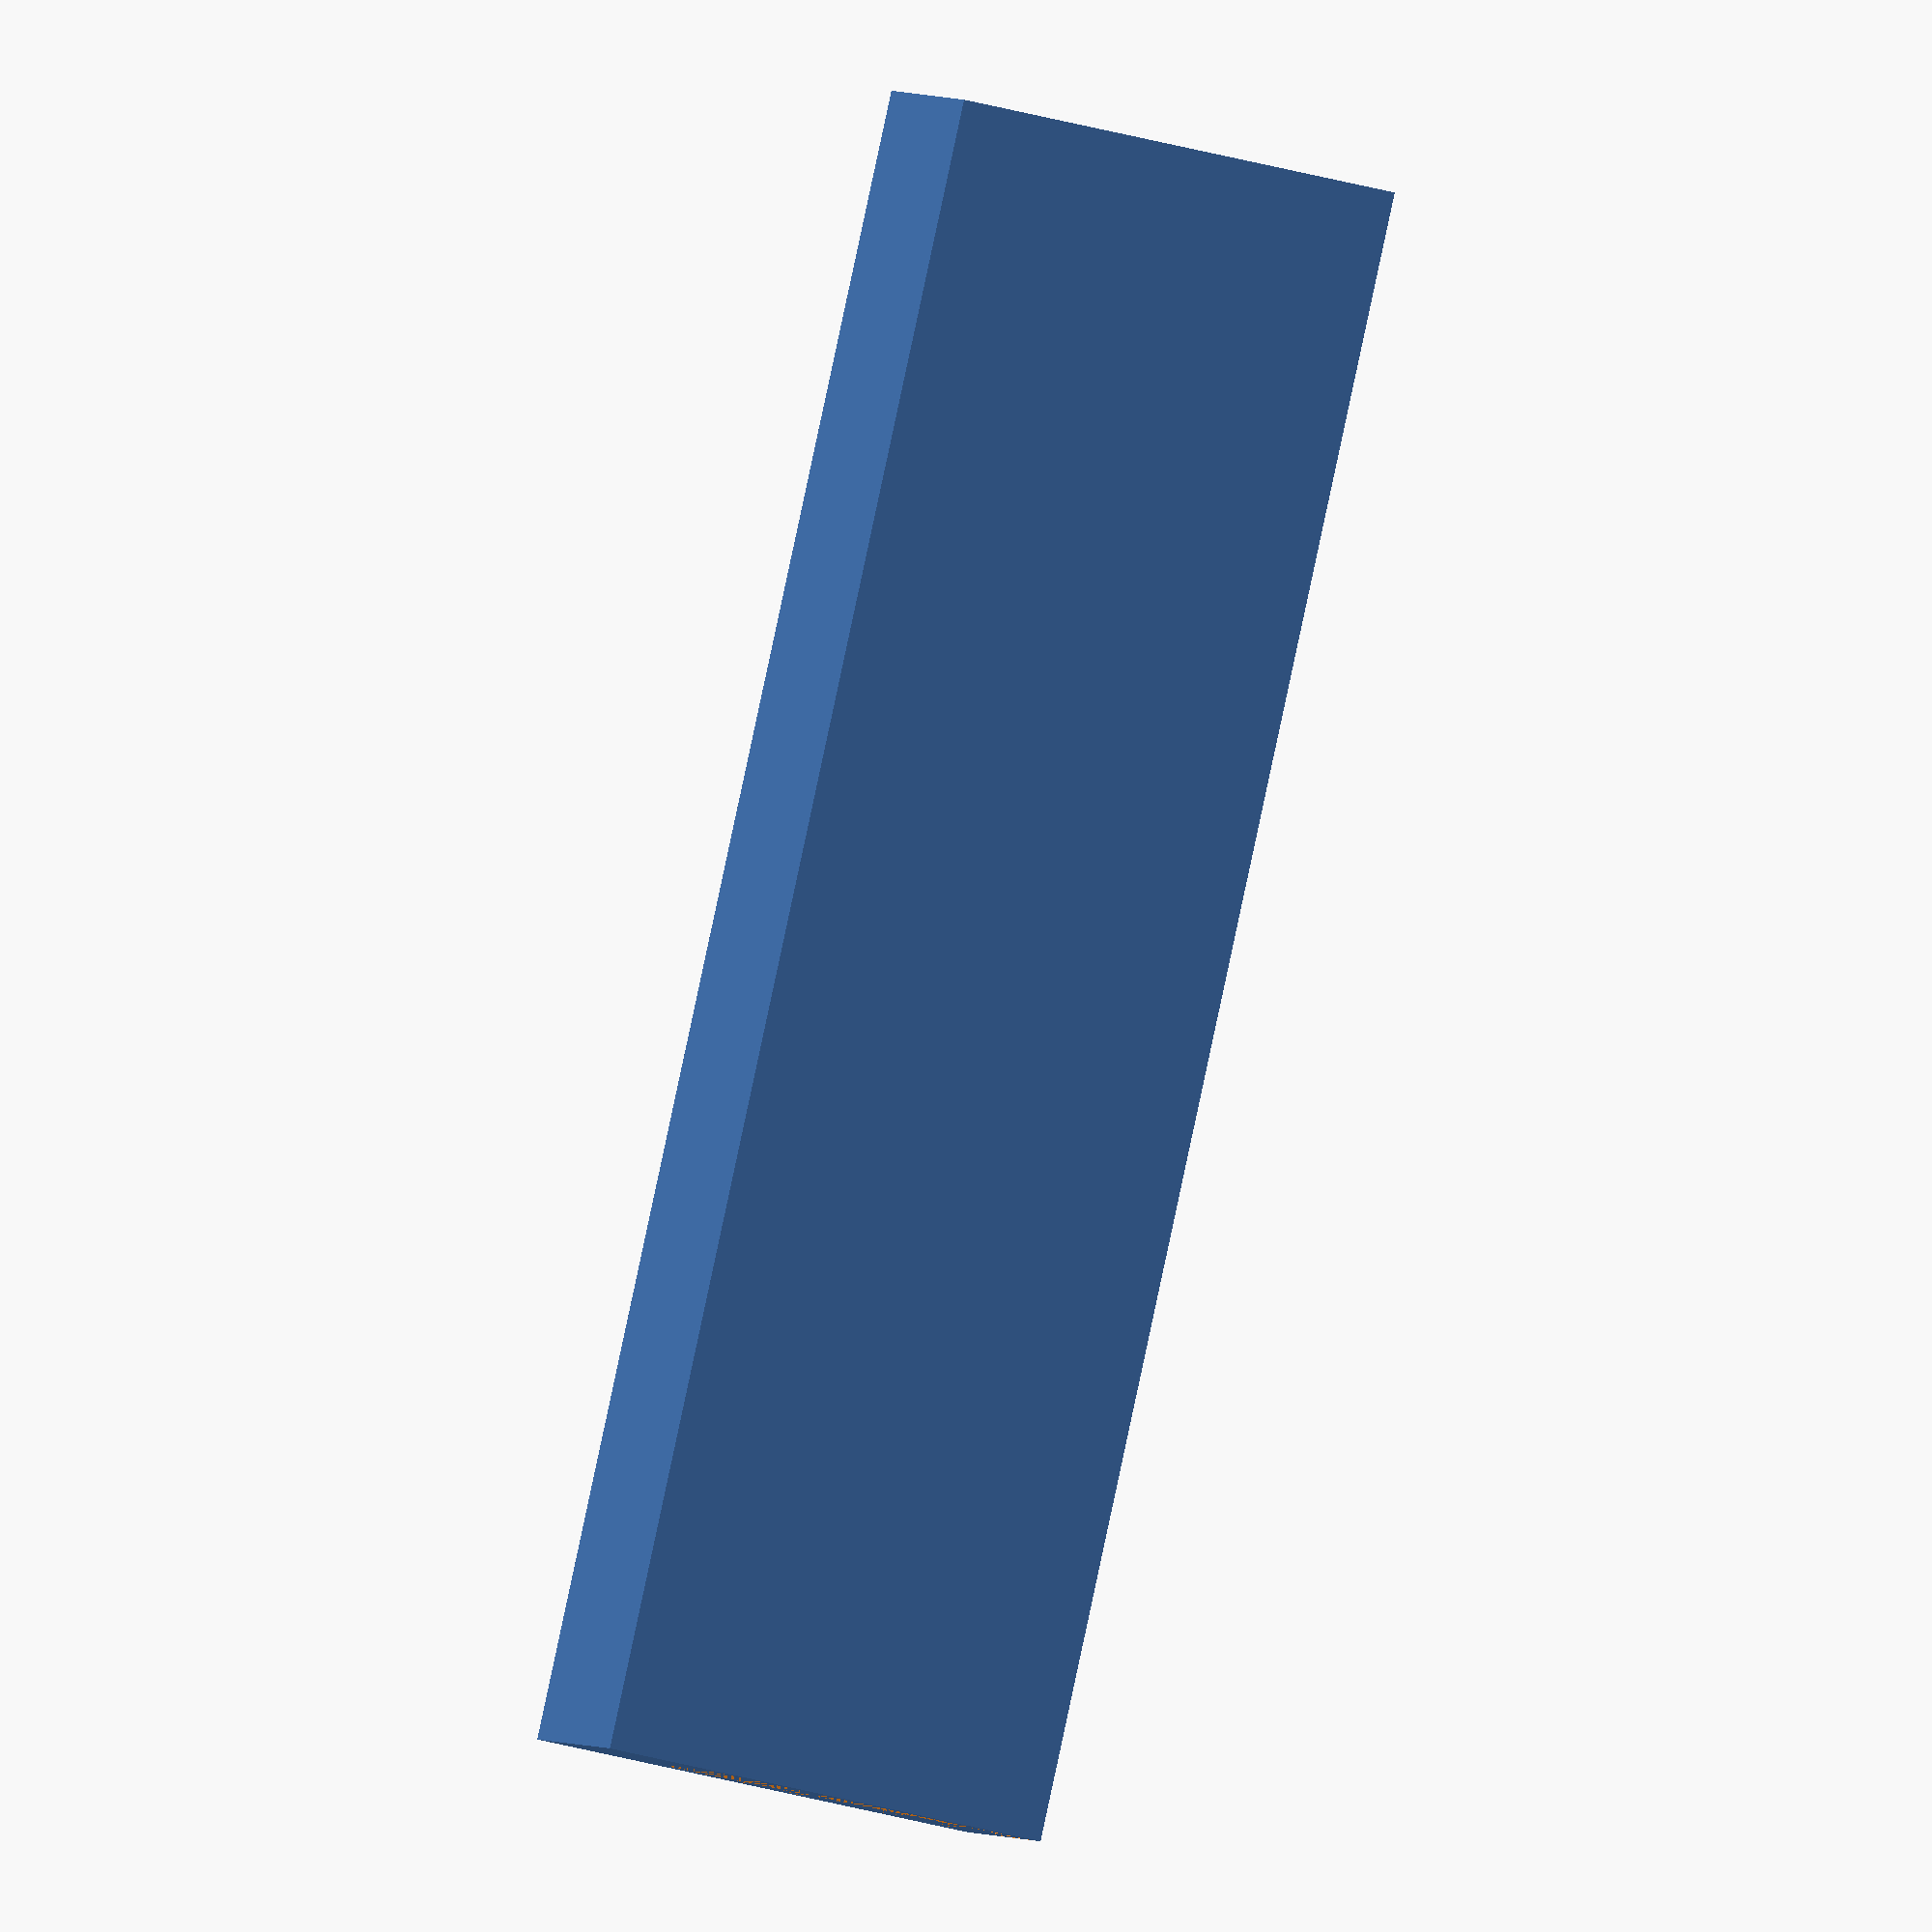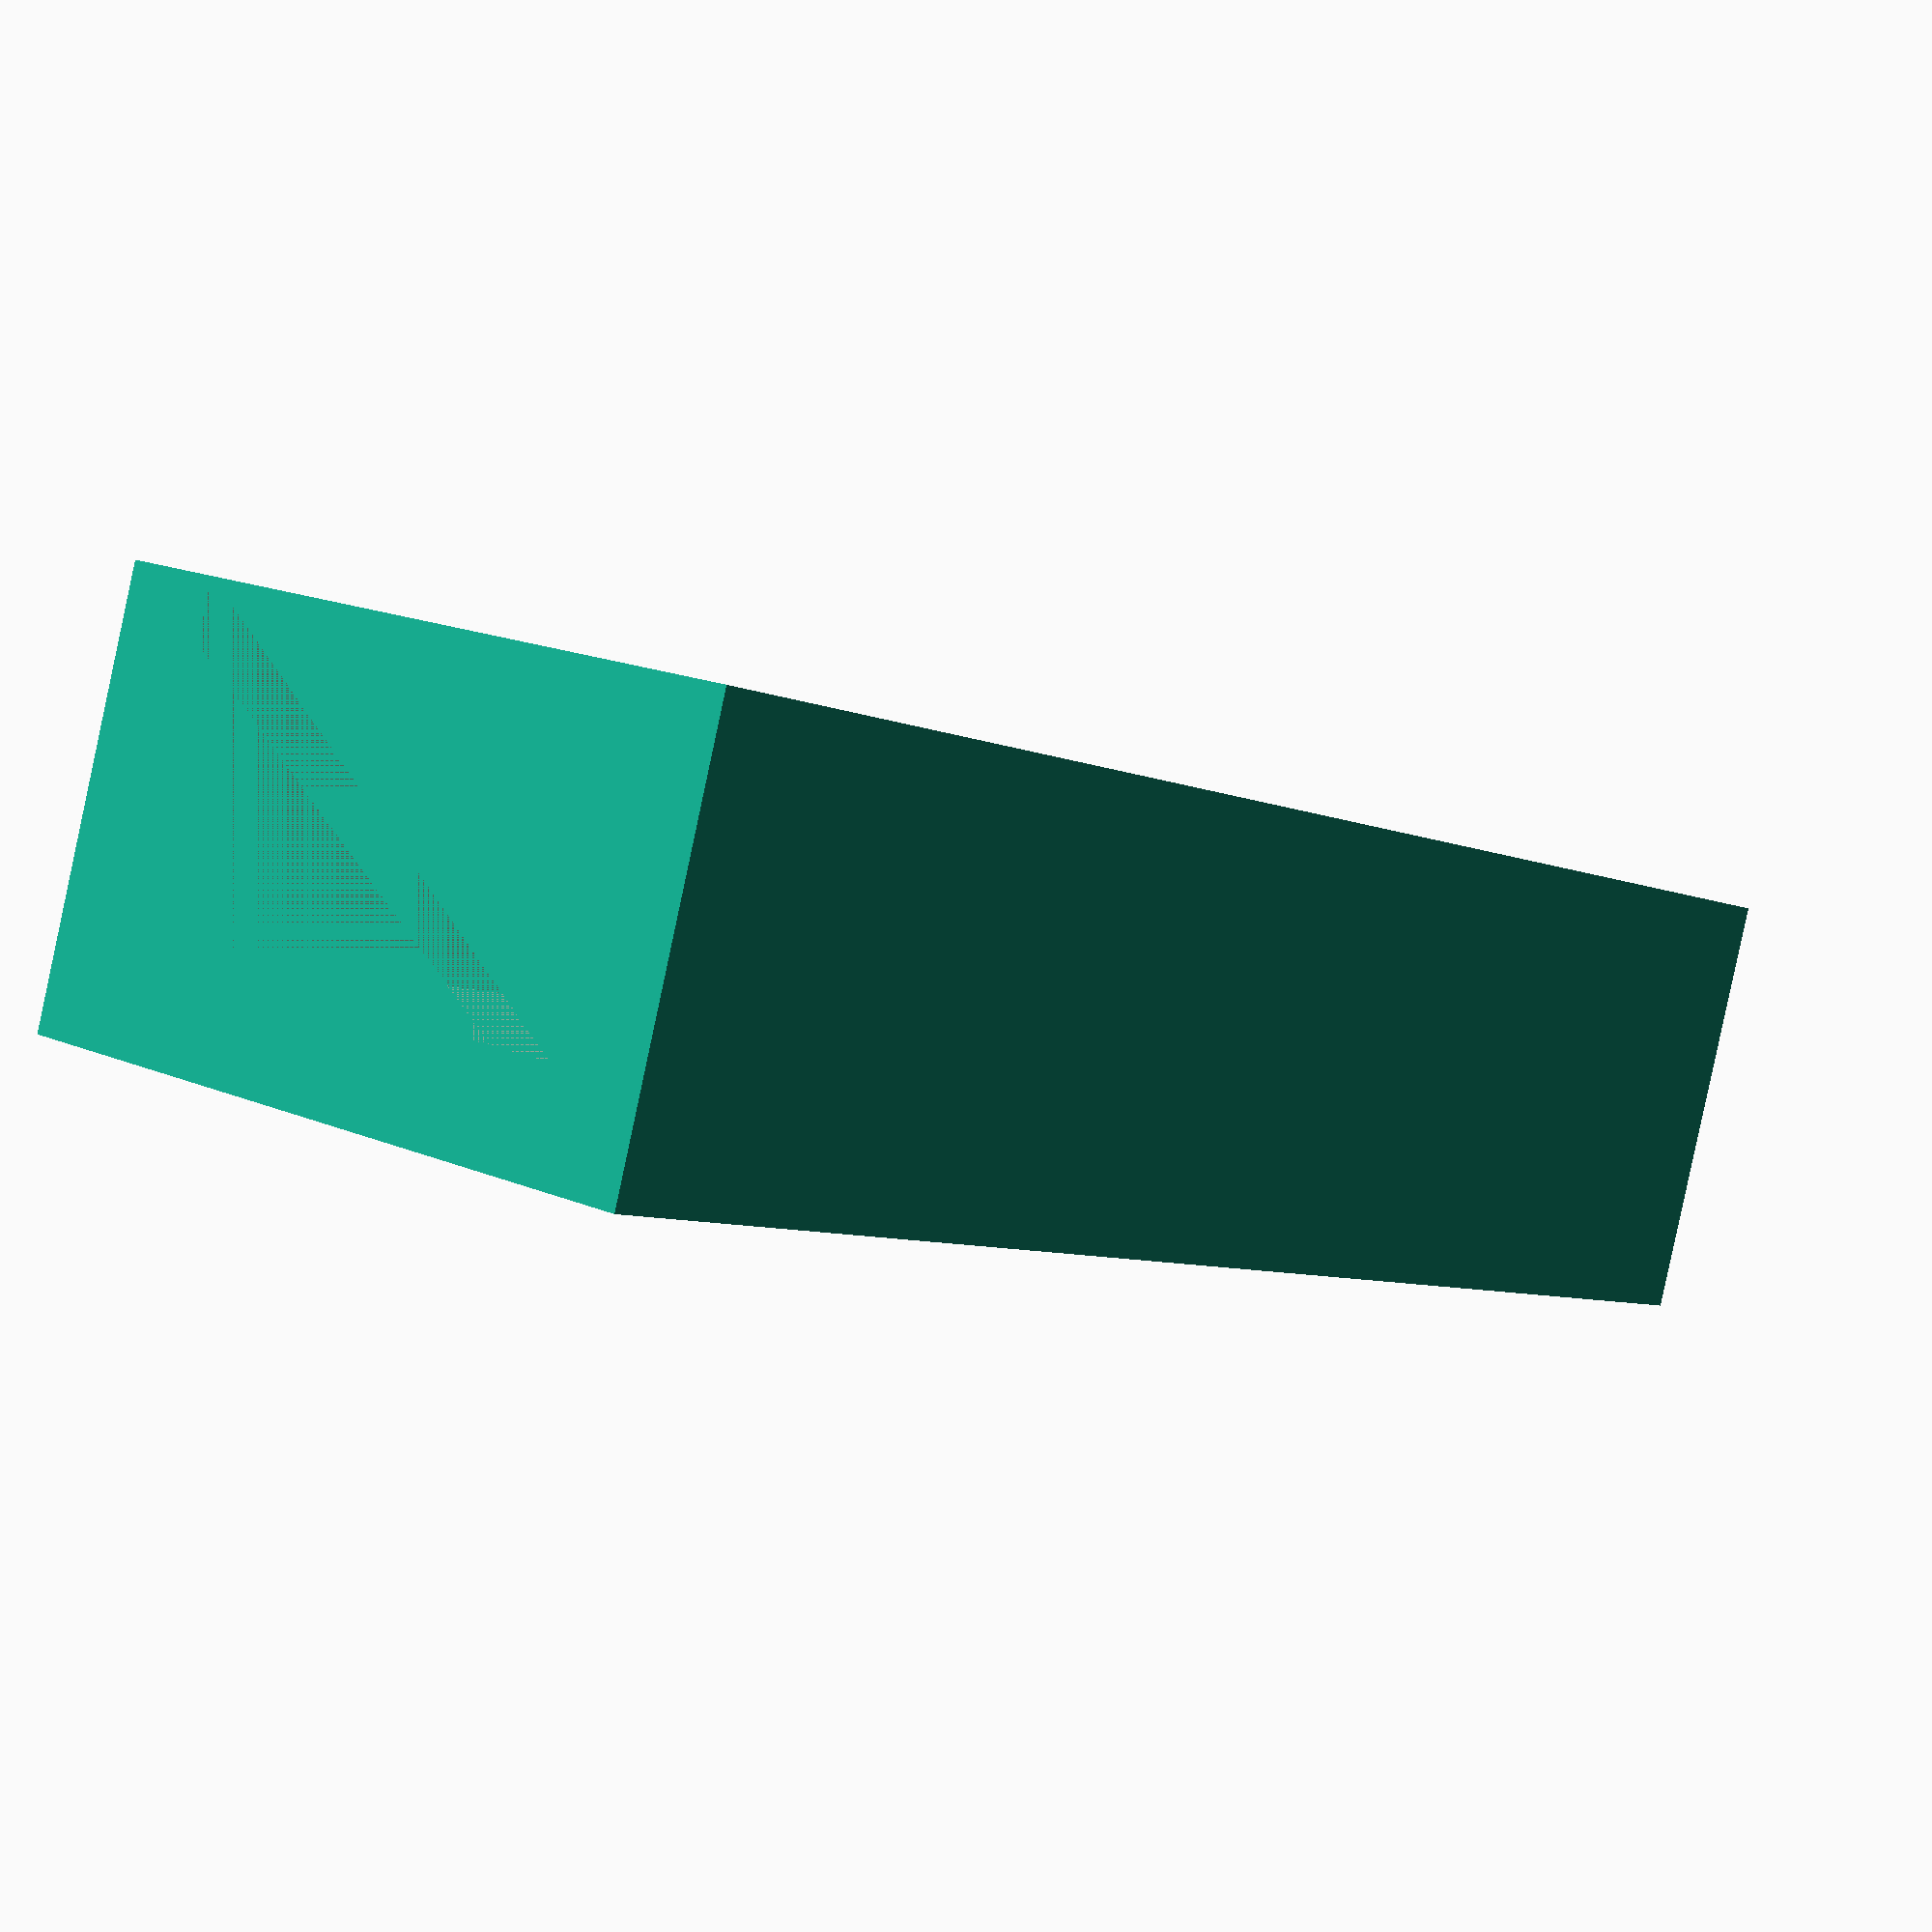
<openscad>

module Aggancio(){
    lunghezza_blocco = 80;
    larghezza_tubo = 25.2;
    altezza_tubo = 16;
    spessore_frame = 5;

    difference(){
        translate([0,(-larghezza_tubo - spessore_frame*2)/2,0]){
            cube([lunghezza_blocco,larghezza_tubo + spessore_frame*2 ,altezza_tubo+spessore_frame]);
        }
        translate([0,-larghezza_tubo/2,spessore_frame]){
            cube([lunghezza_blocco,larghezza_tubo,altezza_tubo]);
        }
    }
}

Aggancio();
</openscad>
<views>
elev=244.9 azim=205.0 roll=283.4 proj=o view=solid
elev=267.5 azim=129.3 roll=192.1 proj=p view=wireframe
</views>
